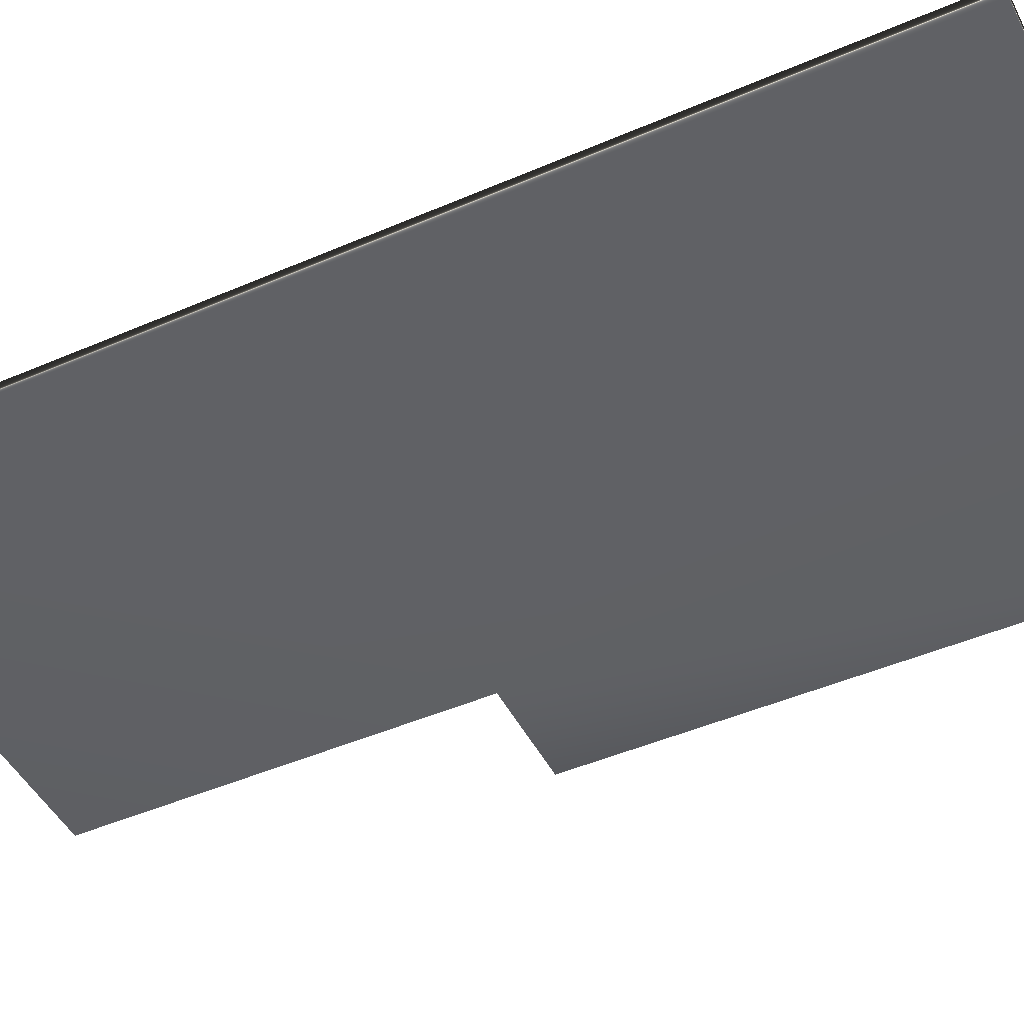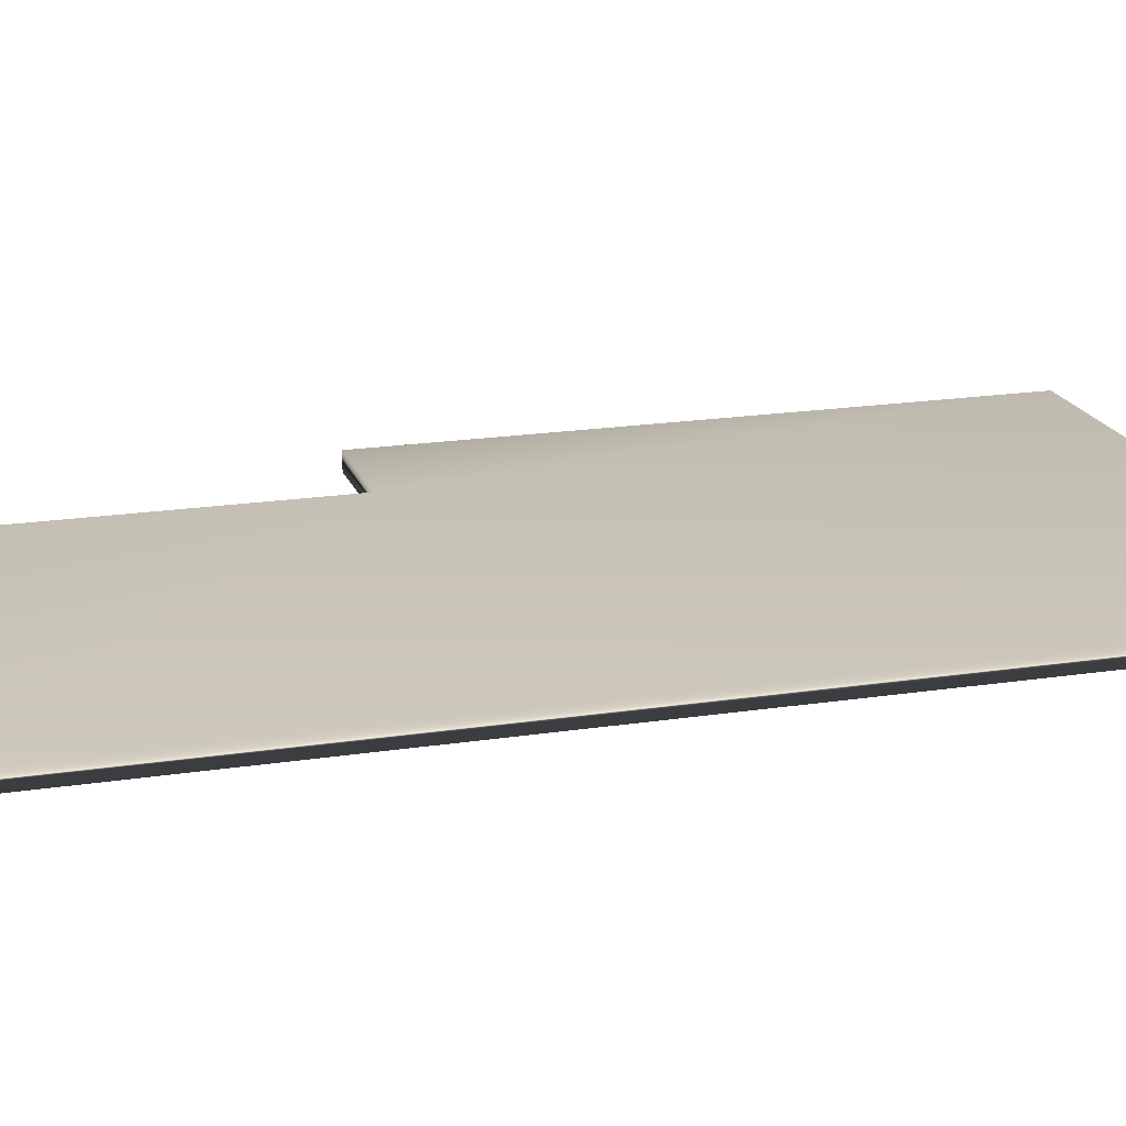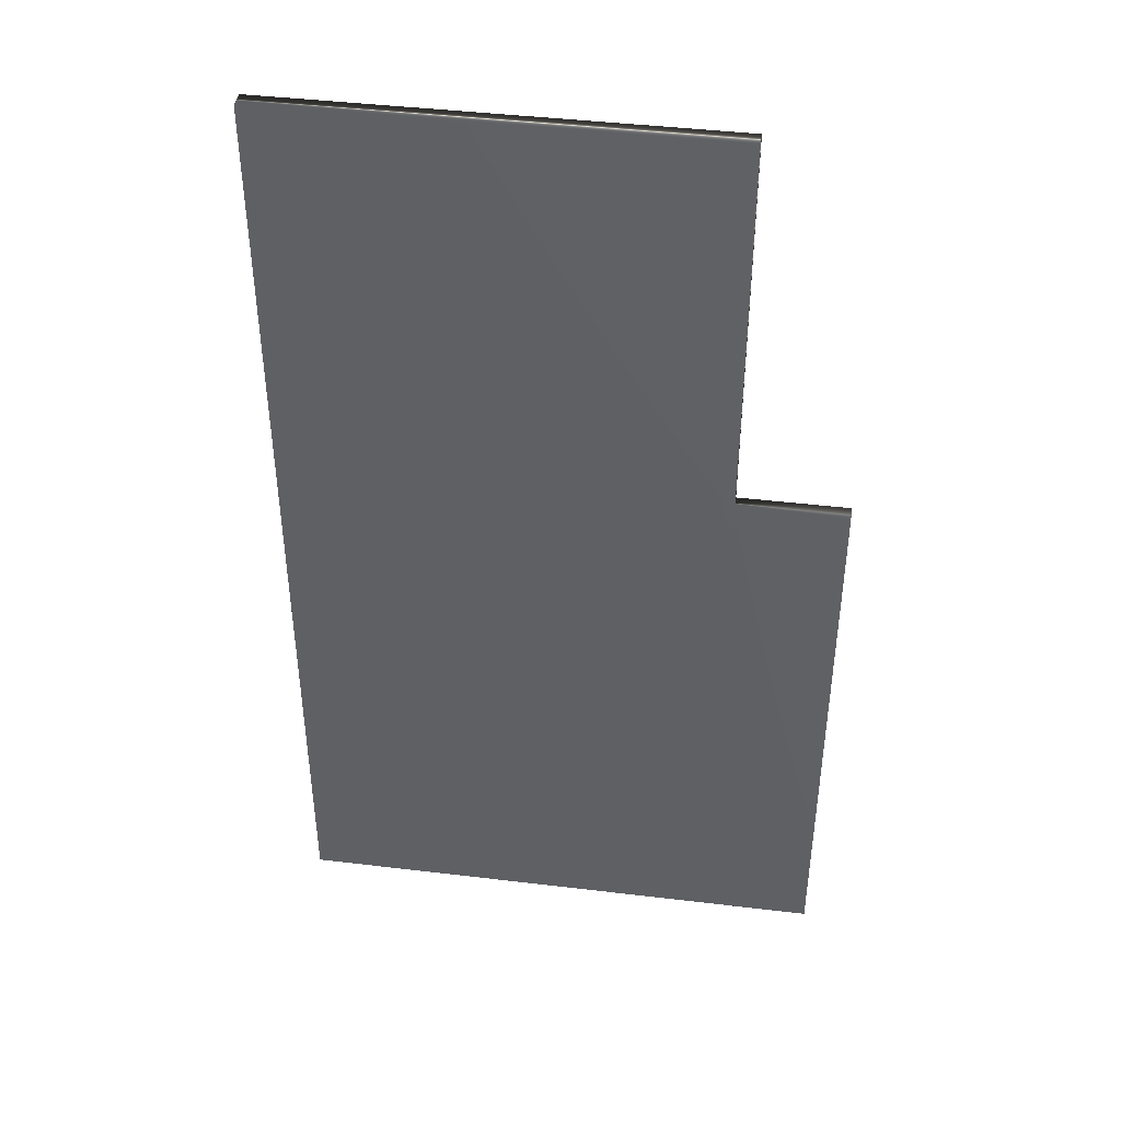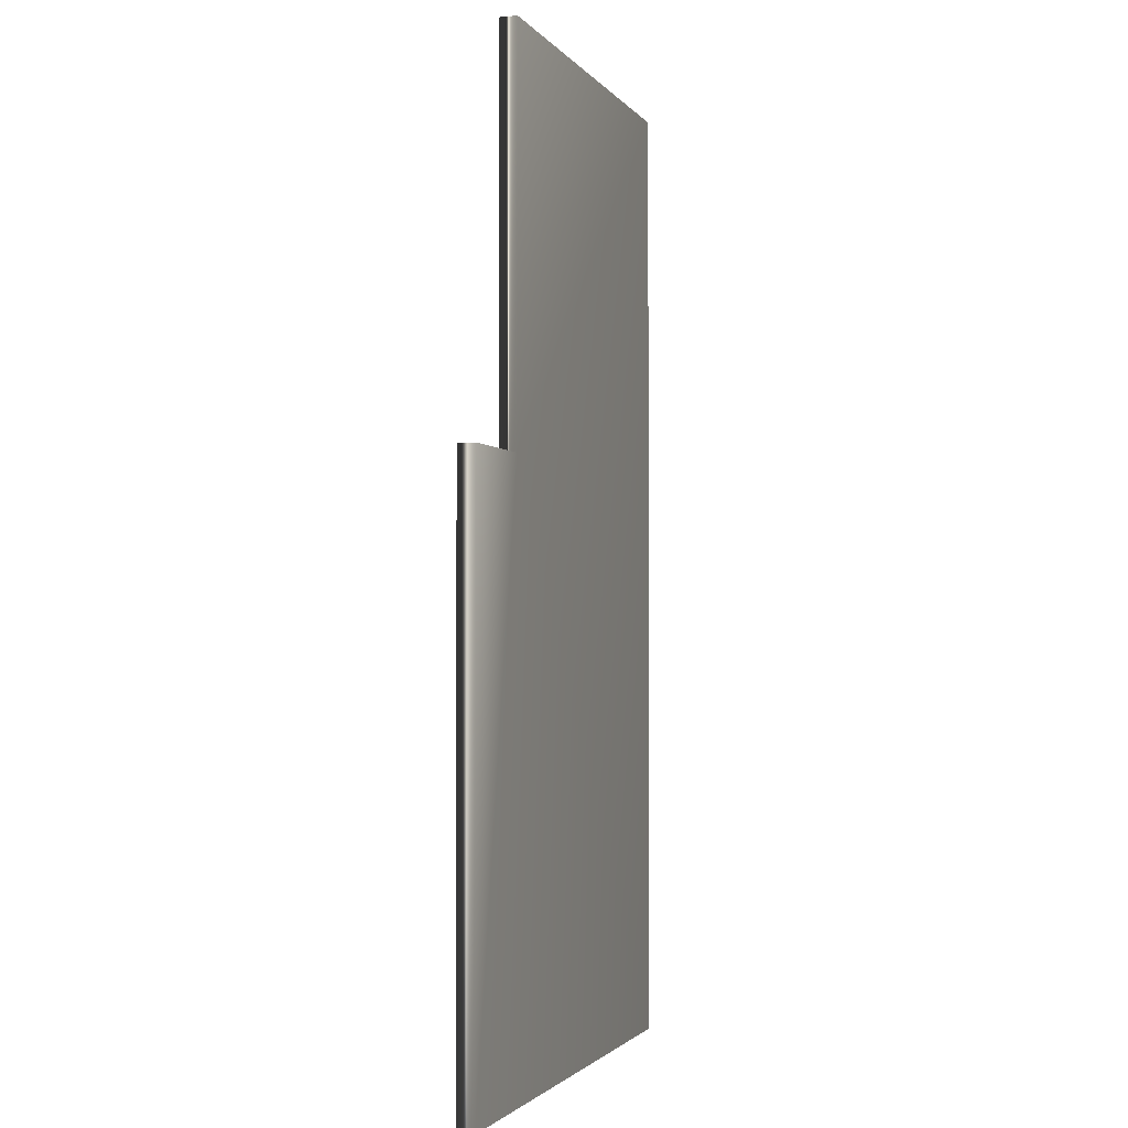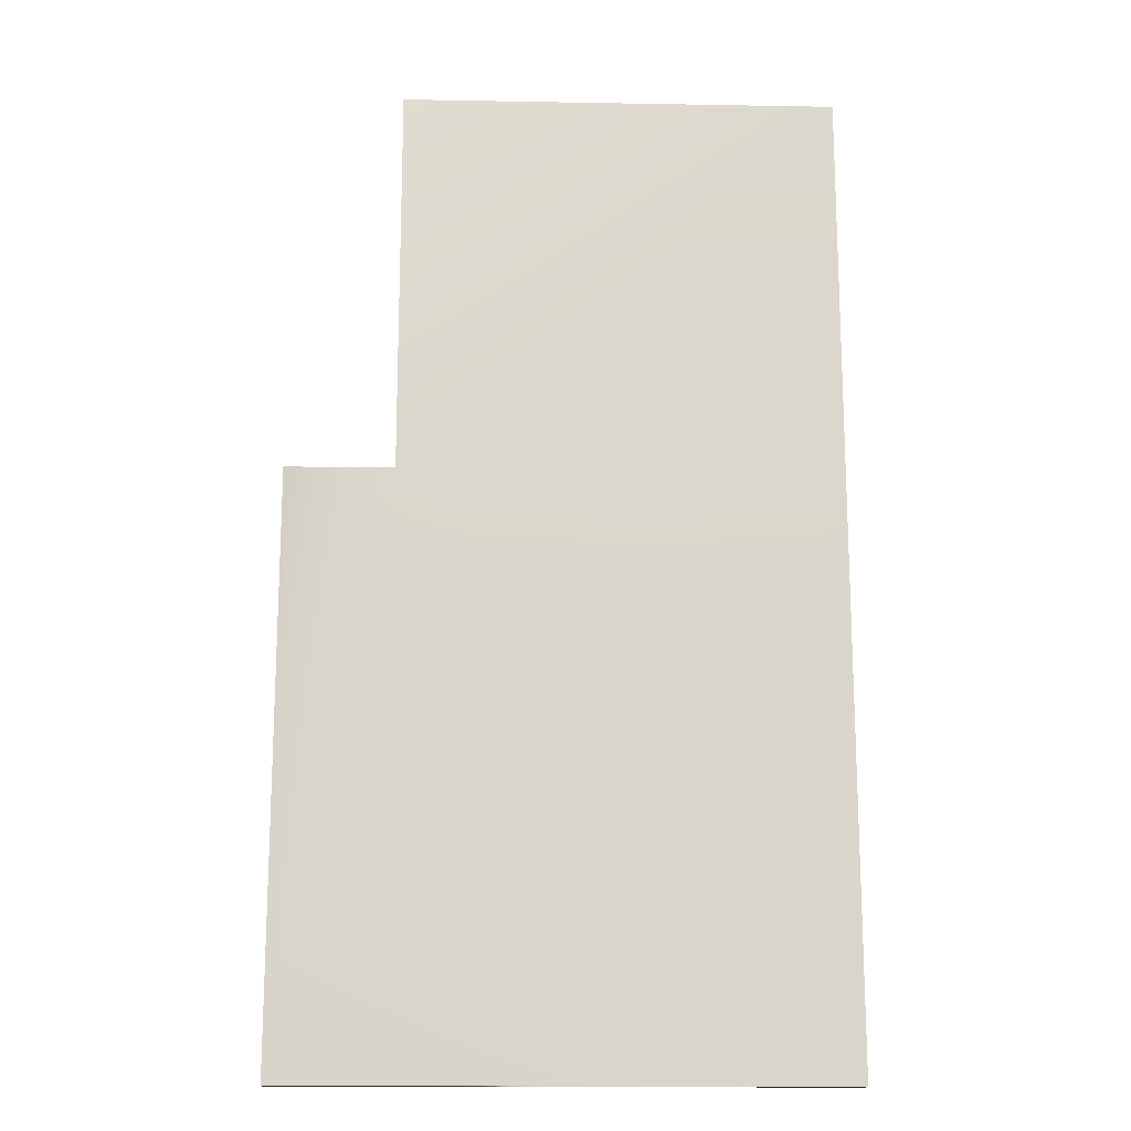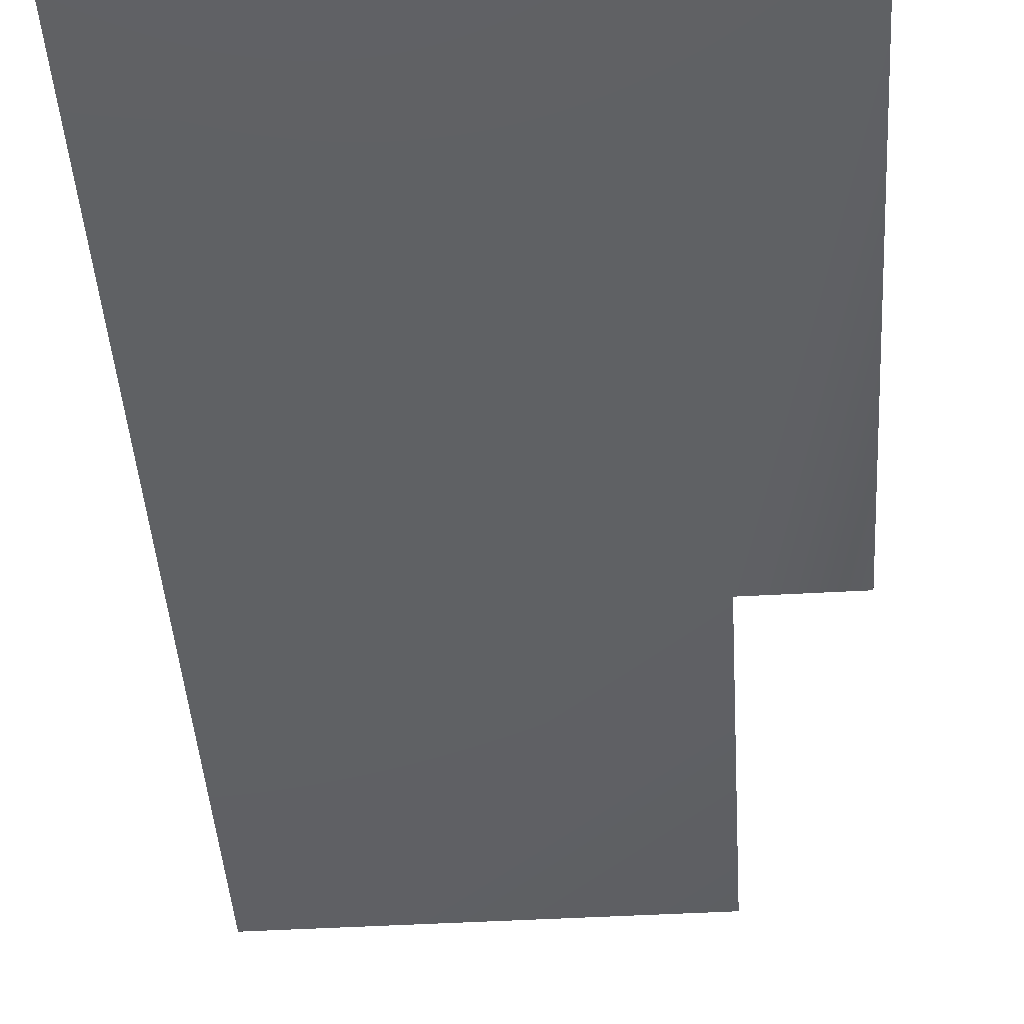
<metadata>
{"format":"obj","ext":"obj","renderer":"f3d","projection":"perspective","resolution":1024,"background":"white","views":[{"elev":-47.0,"azim":-63.9,"up":"+Z"},{"elev":19.1,"azim":-106.3,"up":"+Z"},{"elev":42.9,"azim":8.1,"up":"+Y"},{"elev":-2.0,"azim":107.7,"up":"+Y"},{"elev":-16.2,"azim":177.9,"up":"+Y"},{"elev":-45.6,"azim":3.8,"up":"+Z"}]}
</metadata>
<code>
v -33.9 37.31 130.9
v -33.9 0 130.9
v -33.9 37.31 131.5
v -33.9 0 131.5
v -13.07 22.25 131.5
v -13.07 22.25 130.9
v -17.19 22.25 131.5
v -17.19 22.25 130.9
v -17.19 37.31 131.5
v -17.19 37.31 130.9
v -13.07 0 131.5
v -13.07 0 130.9
f 1 2 3
f 3 2 4
f 5 6 7
f 7 6 8
f 9 7 10
f 10 7 8
f 5 11 6
f 6 11 12
f 9 3 7
f 7 3 4
f 7 4 11
f 11 5 7
f 12 2 8
f 8 2 1
f 8 1 10
f 8 6 12
f 4 2 11
f 11 2 12
f 9 10 3
f 3 10 1

</code>
